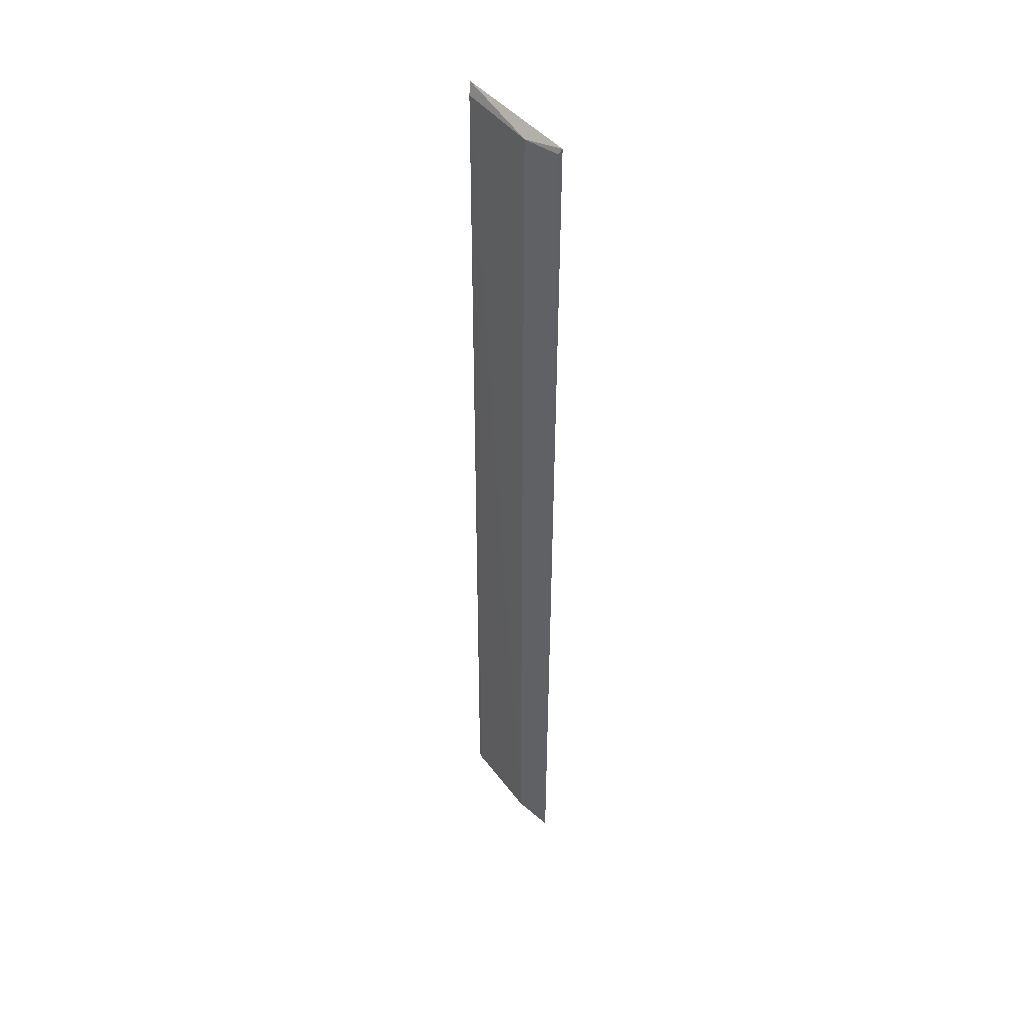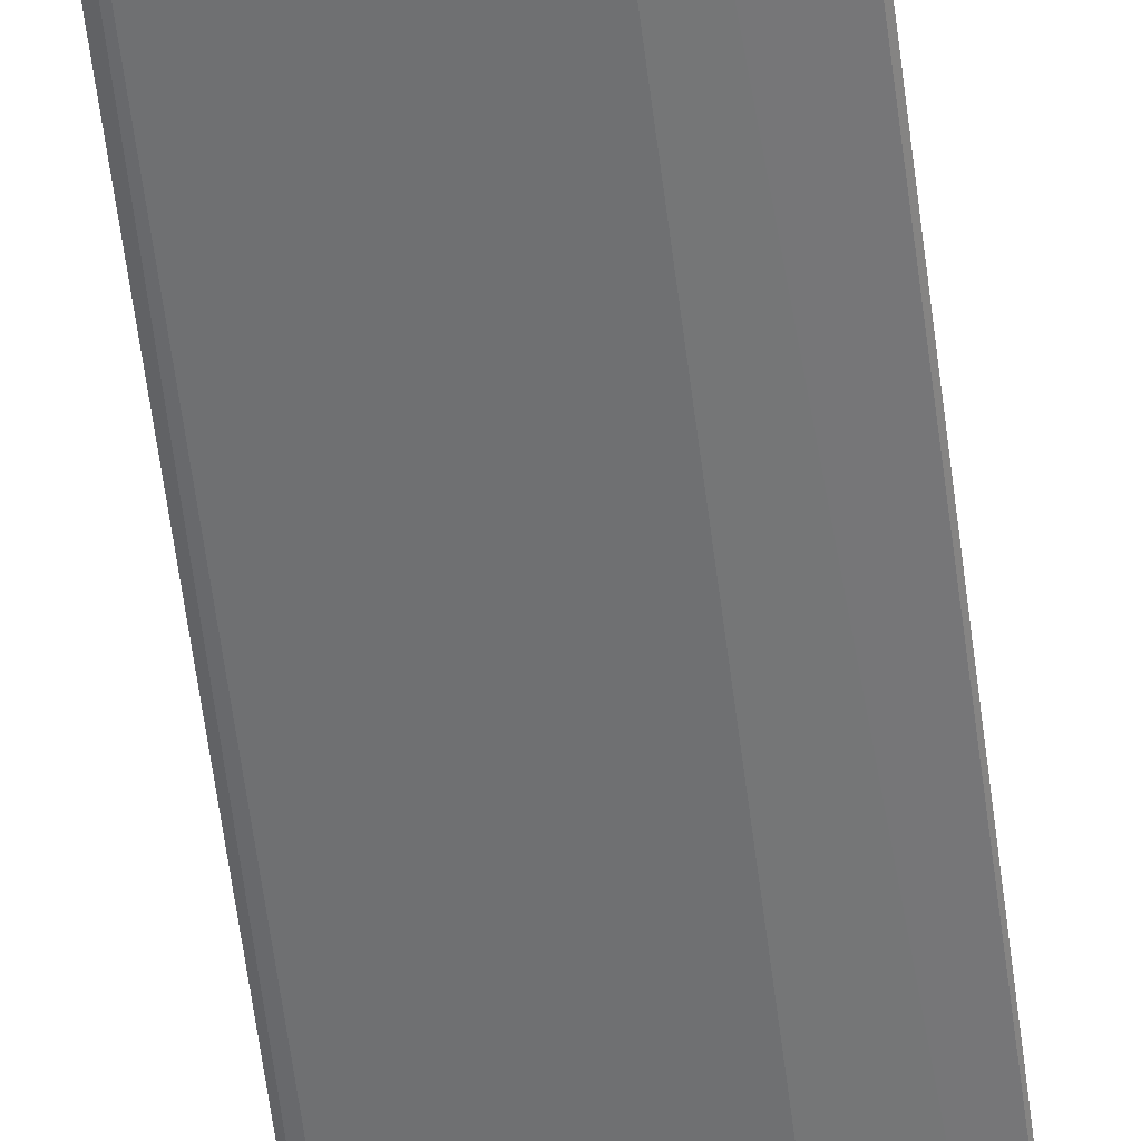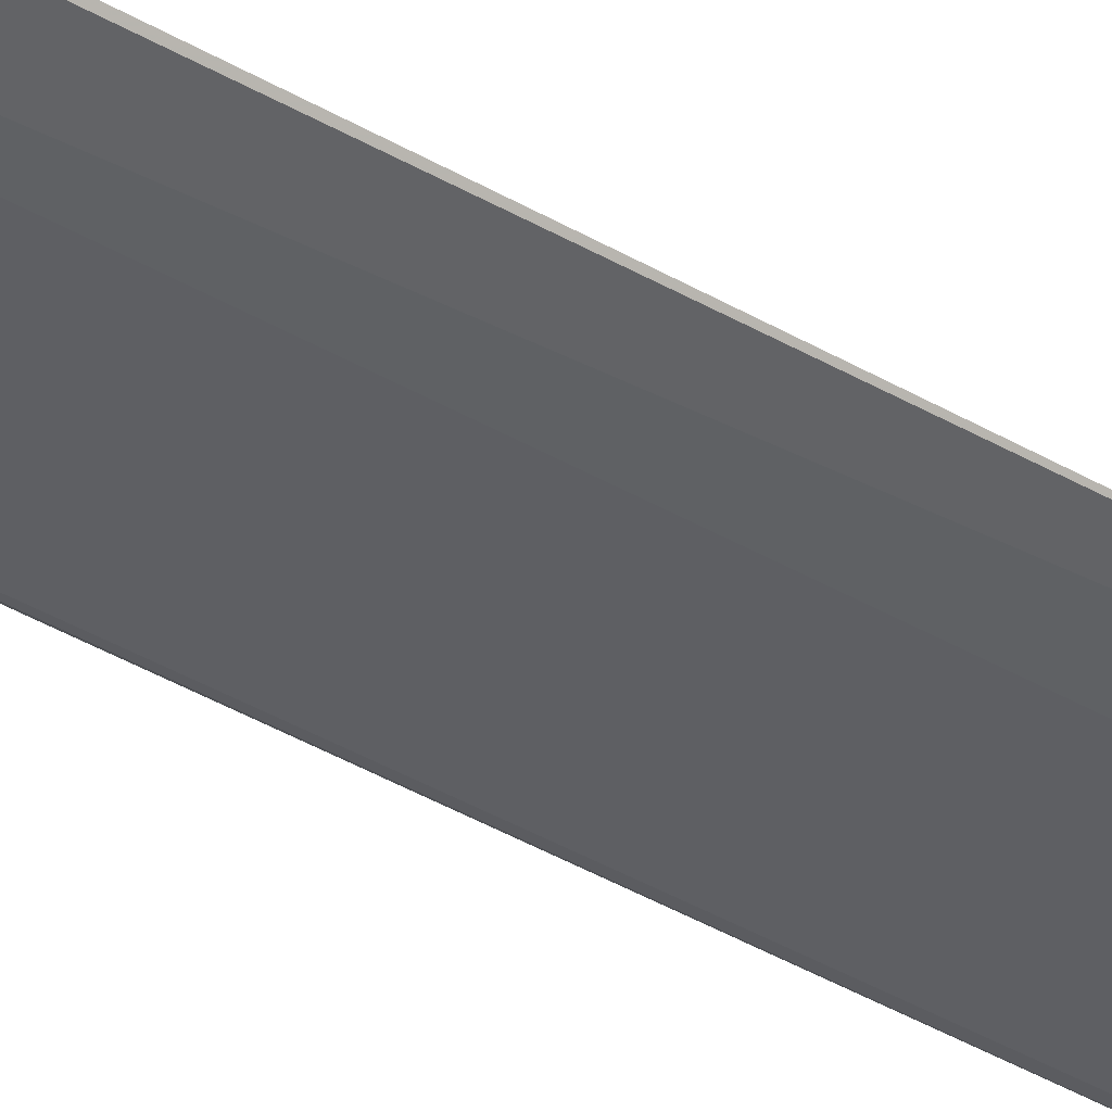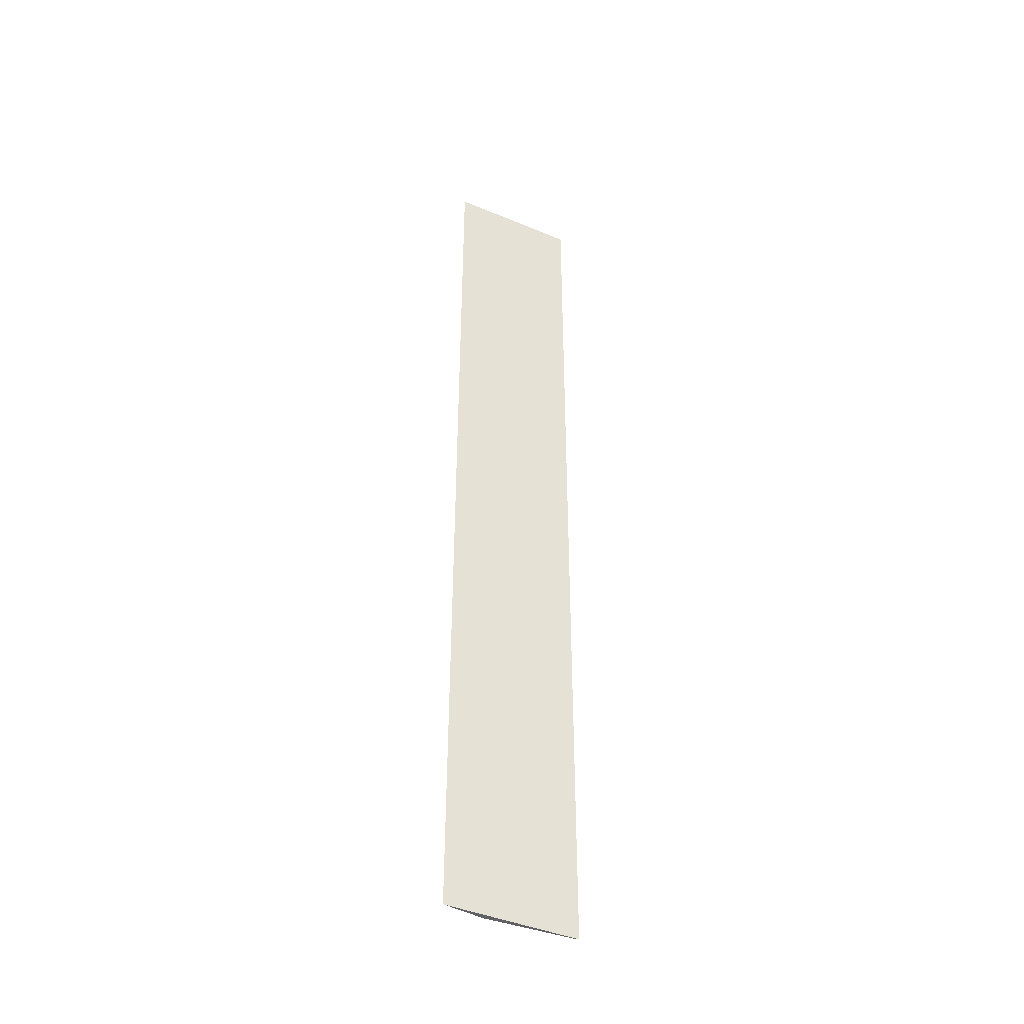
<metadata>
{"format":"obj","ext":"obj","renderer":"f3d","projection":"perspective","resolution":1024,"background":"white","views":[{"elev":44.7,"azim":54.2,"up":"+Z"},{"elev":-55.2,"azim":6.9,"up":"+Y"},{"elev":-42.2,"azim":55.3,"up":"+Y"},{"elev":-42.2,"azim":154.2,"up":"+Z"}]}
</metadata>
<code>
v 0.06114 -0.2534 0.3698
v 0.06358 -0.2537 -0.4167
v 0.06318 -0.2512 0.3746
v -0.04556 -0.2535 0.3756
v 0.02933 -0.259 0.3674
v -0.04135 -0.2572 -0.4167
v -0.04135 -0.2572 0.3671
v -0.04603 -0.2564 -0.4167
v 0.02934 -0.2591 -0.4167
f 1 2 3
f 3 2 4
f 5 2 1
f 5 1 3
f 5 3 4
f 7 5 4
f 8 4 2
f 8 2 6
f 8 7 4
f 8 6 7
f 9 6 2
f 9 2 5
f 9 7 6
f 9 5 7

</code>
